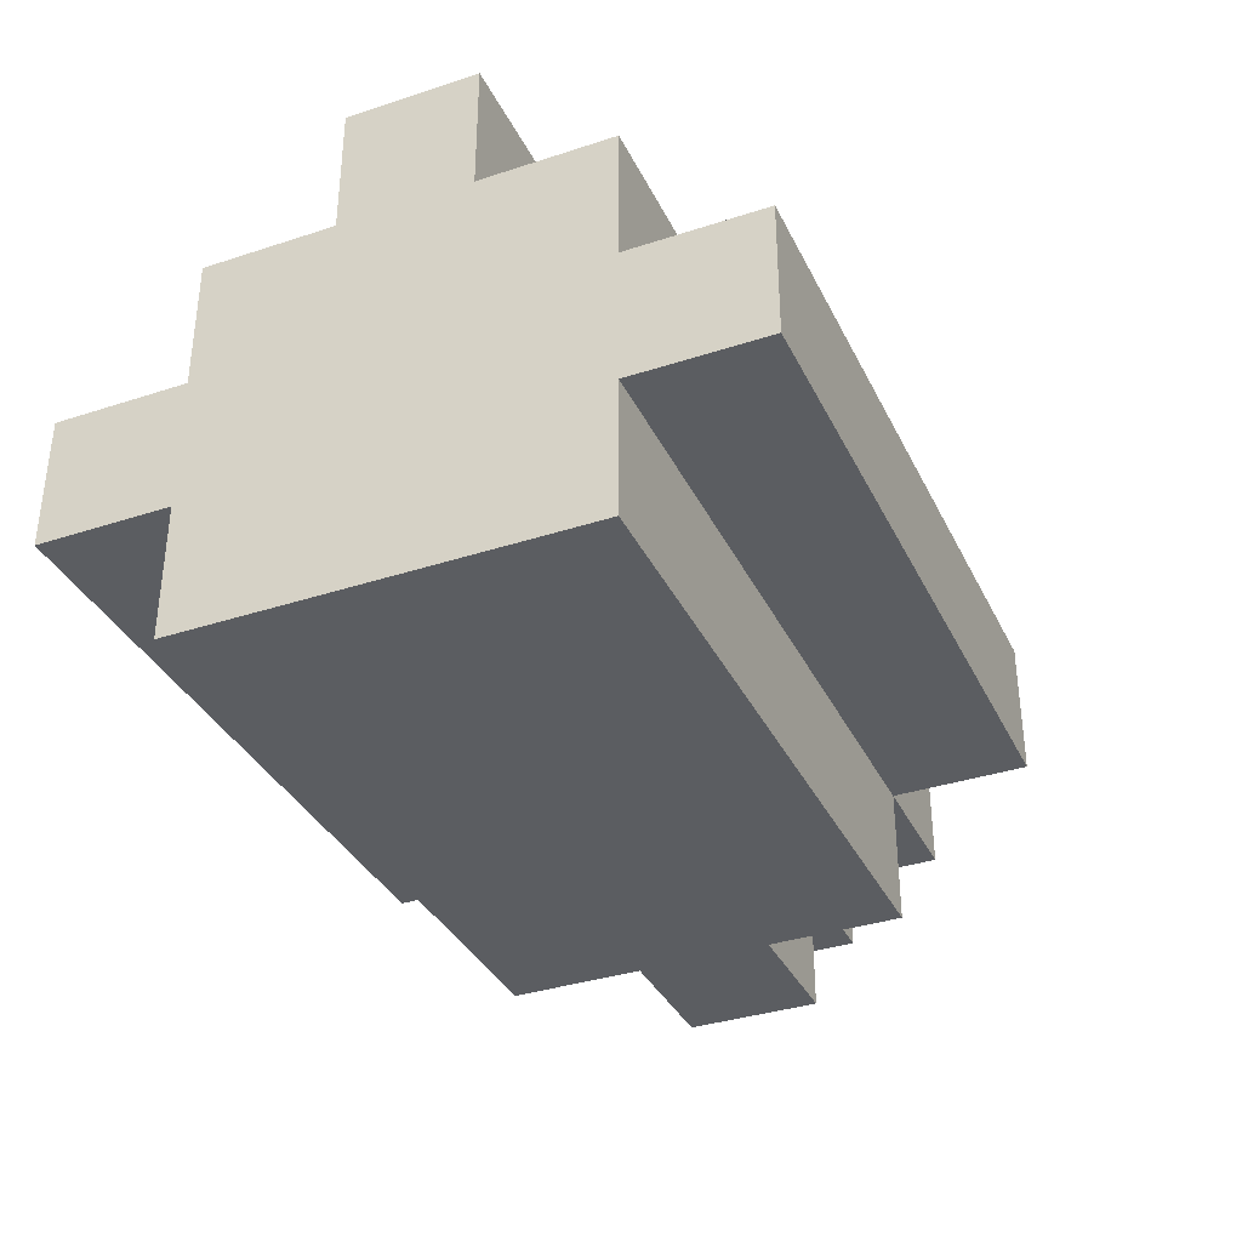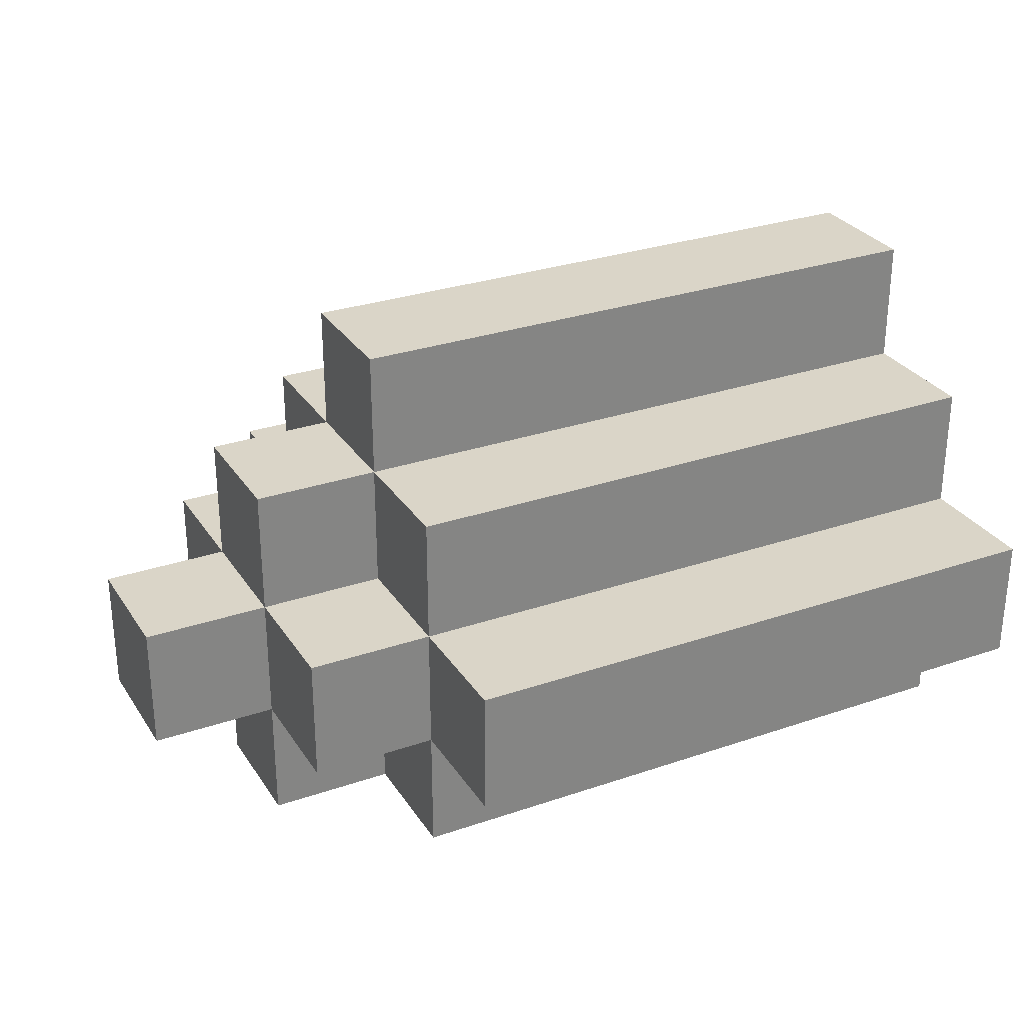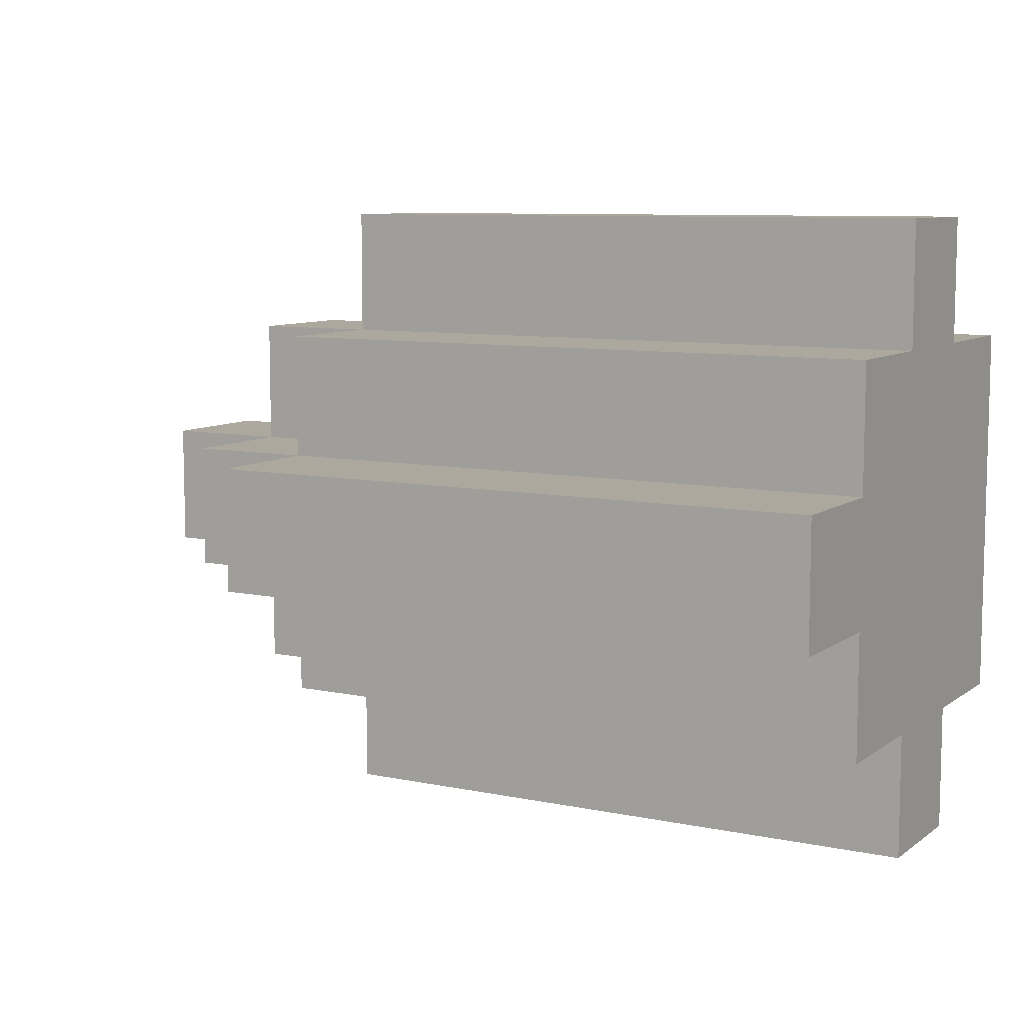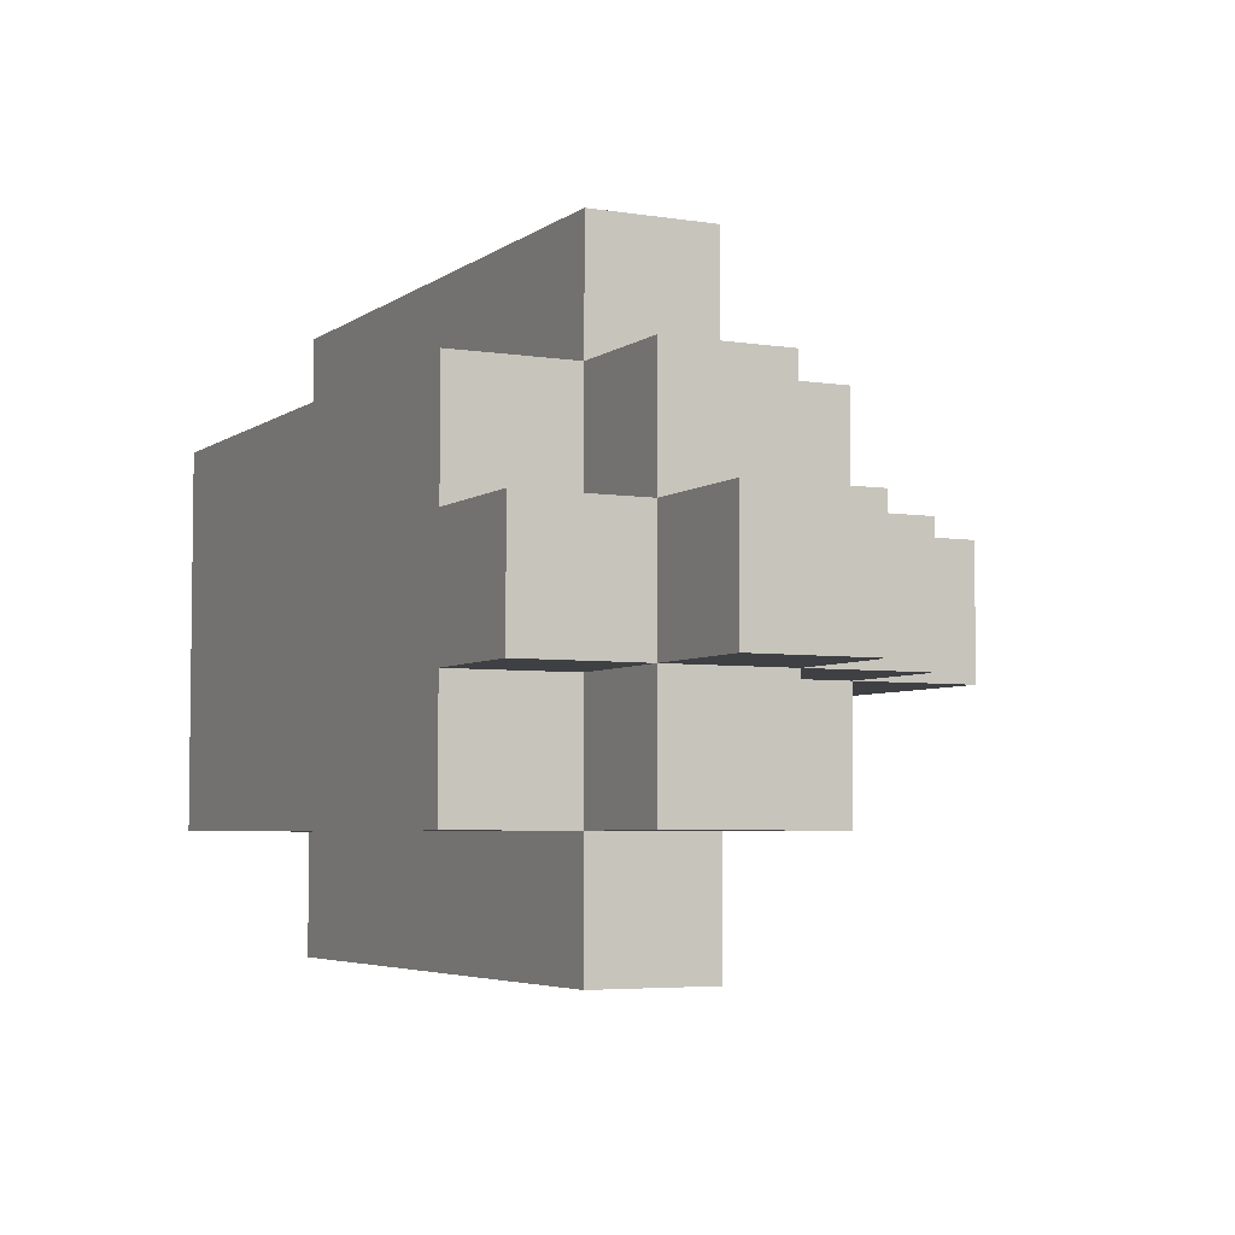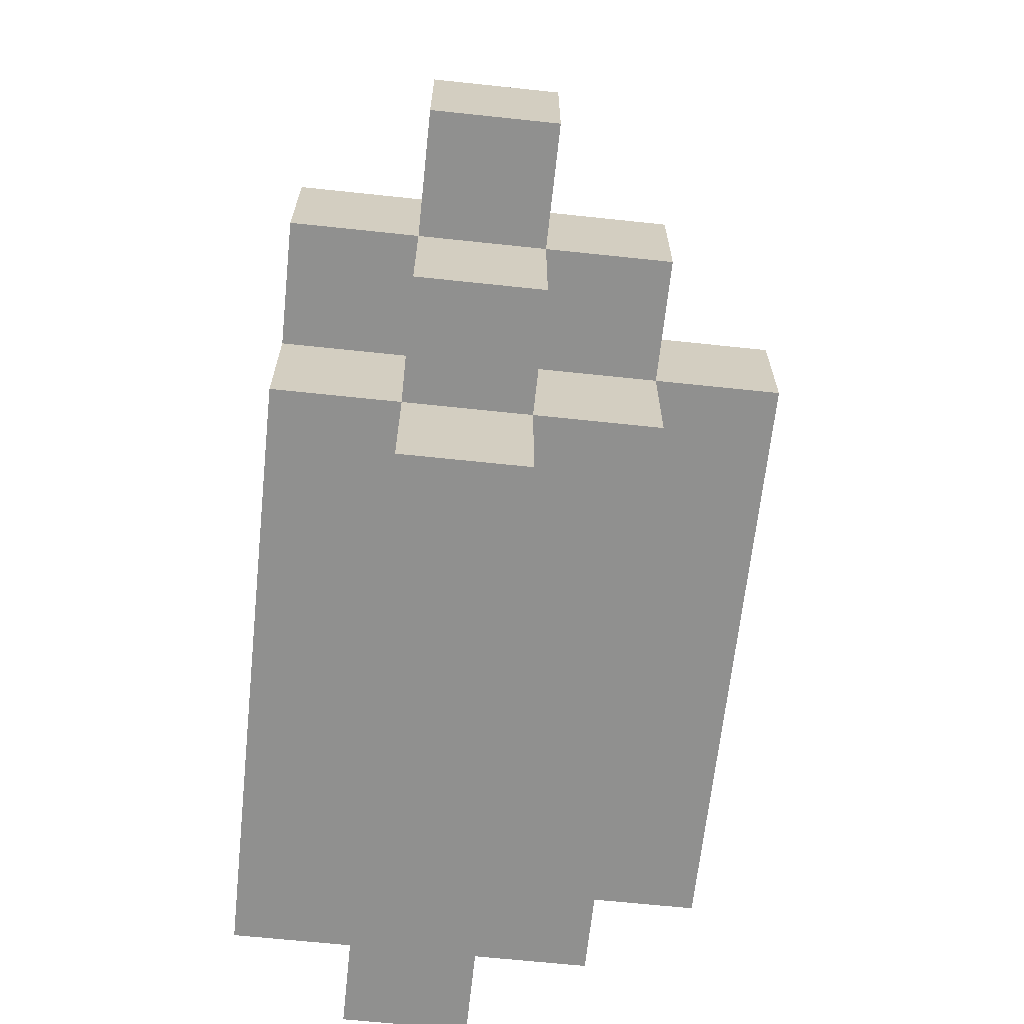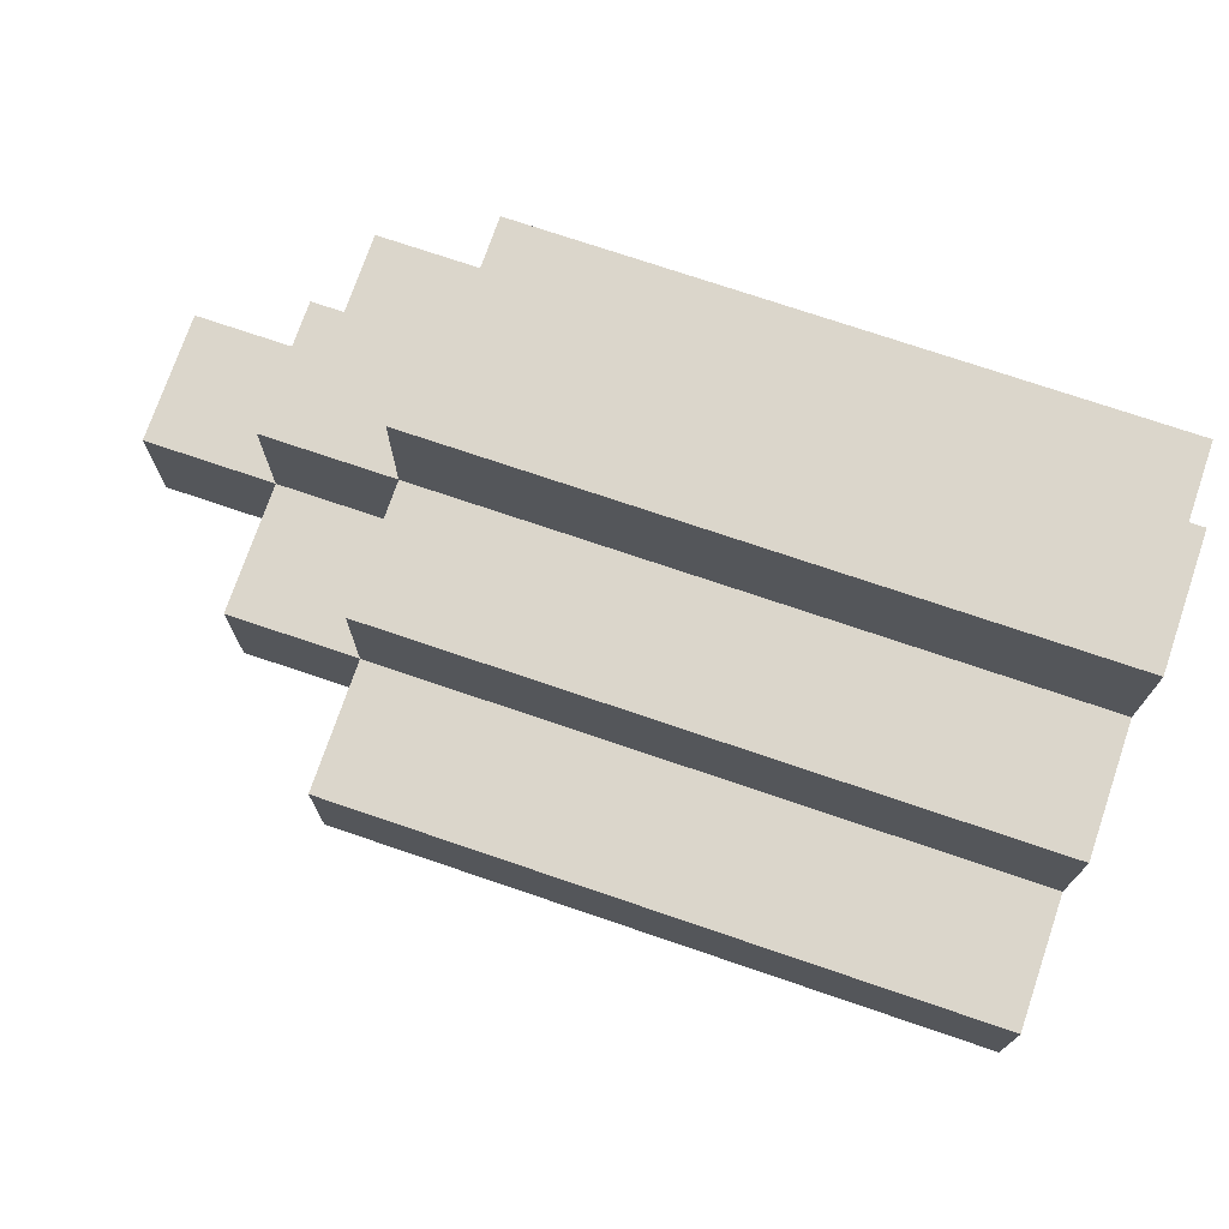
<metadata>
{"format":"obj","ext":"obj","renderer":"f3d","projection":"perspective","resolution":1024,"background":"white","views":[{"elev":-35.5,"azim":-66.6,"up":"+Y"},{"elev":29.3,"azim":153.1,"up":"+Y"},{"elev":8.6,"azim":-150.5,"up":"+Z"},{"elev":-4.8,"azim":63.1,"up":"+Z"},{"elev":-65.5,"azim":83.9,"up":"+Z"},{"elev":73.6,"azim":-161.2,"up":"+Z"}]}
</metadata>
<code>
o
v 0.3 0 0.4
v 0.3 0 0.1
v 0.3 0.1 0.5
v 0.3 0.1 0.4
v 0.3 0.1 0.1
v 0.3 0.1 0
v 0.3 0.2 0.5
v 0.3 0.2 0.4
v 0.3 0.2 0.3
v 0.3 0.2 0.2
v 0.3 0.2 0.1
v 0.3 0.2 0
v 0.3 0.3 0.4
v 0.3 0.3 0.3
v 0.3 0.3 0.2
v 0.3 0.3 0.1
v 0.3 0.4 0.3
v 0.3 0.4 0.2
v 0.8 0 0.4
v 0.8 0 0.3
v 0.8 0 0.2
v 0.8 0 0.1
v 0.8 0.1 0.5
v 0.8 0.1 0.4
v 0.8 0.1 0.3
v 0.8 0.1 0.2
v 0.8 0.1 0.1
v 0.8 0.1 0
v 0.8 0.2 0.5
v 0.8 0.2 0.4
v 0.8 0.2 0.3
v 0.8 0.2 0.2
v 0.8 0.2 0.1
v 0.8 0.2 0
v 0.8 0.3 0.4
v 0.8 0.3 0.3
v 0.8 0.3 0.2
v 0.8 0.3 0.1
v 0.8 0.4 0.3
v 0.8 0.4 0.2
v 0.9 0 0.3
v 0.9 0 0.2
v 0.9 0.1 0.4
v 0.9 0.1 0.3
v 0.9 0.1 0.2
v 0.9 0.1 0.1
v 0.9 0.2 0.4
v 0.9 0.2 0.3
v 0.9 0.2 0.2
v 0.9 0.2 0.1
v 0.9 0.3 0.3
v 0.9 0.3 0.2
v 1 0.1 0.3
v 1 0.1 0.2
v 1 0.2 0.3
v 1 0.2 0.2
v 0.3 0.1 0.5
v 0.3 0.2 0.5
v 0.8 0.1 0.5
v 0.8 0.2 0.5
v 0.3 0 0.4
v 0.3 0.1 0.4
v 0.3 0.2 0.4
v 0.3 0.3 0.4
v 0.8 0 0.4
v 0.8 0.1 0.4
v 0.8 0.2 0.4
v 0.8 0.3 0.4
v 0.9 0.1 0.4
v 0.9 0.2 0.4
v 0.3 0.3 0.3
v 0.3 0.4 0.3
v 0.8 0 0.3
v 0.8 0.1 0.3
v 0.8 0.2 0.3
v 0.8 0.3 0.3
v 0.8 0.4 0.3
v 0.9 0 0.3
v 0.9 0.1 0.3
v 0.9 0.2 0.3
v 0.9 0.3 0.3
v 1 0.1 0.3
v 1 0.2 0.3
v 0.3 0.3 0.2
v 0.3 0.4 0.2
v 0.8 0 0.2
v 0.8 0.1 0.2
v 0.8 0.2 0.2
v 0.8 0.3 0.2
v 0.8 0.4 0.2
v 0.9 0 0.2
v 0.9 0.1 0.2
v 0.9 0.2 0.2
v 0.9 0.3 0.2
v 1 0.1 0.2
v 1 0.2 0.2
v 0.3 0 0.1
v 0.3 0.1 0.1
v 0.3 0.2 0.1
v 0.3 0.3 0.1
v 0.8 0 0.1
v 0.8 0.1 0.1
v 0.8 0.2 0.1
v 0.8 0.3 0.1
v 0.9 0.1 0.1
v 0.9 0.2 0.1
v 0.3 0.1 0
v 0.3 0.2 0
v 0.8 0.1 0
v 0.8 0.2 0
v 0.3 0 0.4
v 0.8 0 0.4
v 0.8 0 0.3
v 0.9 0 0.3
v 0.8 0 0.2
v 0.9 0 0.2
v 0.3 0 0.1
v 0.8 0 0.1
v 0.3 0.1 0.5
v 0.8 0.1 0.5
v 0.3 0.1 0.4
v 0.8 0.1 0.4
v 0.9 0.1 0.4
v 0.8 0.1 0.3
v 0.9 0.1 0.3
v 1 0.1 0.3
v 0.8 0.1 0.2
v 0.9 0.1 0.2
v 1 0.1 0.2
v 0.3 0.1 0.1
v 0.8 0.1 0.1
v 0.9 0.1 0.1
v 0.3 0.1 0
v 0.8 0.1 0
v 0.3 0.2 0.5
v 0.8 0.2 0.5
v 0.3 0.2 0.4
v 0.8 0.2 0.4
v 0.9 0.2 0.4
v 0.8 0.2 0.3
v 0.9 0.2 0.3
v 1 0.2 0.3
v 0.8 0.2 0.2
v 0.9 0.2 0.2
v 1 0.2 0.2
v 0.3 0.2 0.1
v 0.8 0.2 0.1
v 0.9 0.2 0.1
v 0.3 0.2 0
v 0.8 0.2 0
v 0.3 0.3 0.4
v 0.8 0.3 0.4
v 0.3 0.3 0.3
v 0.8 0.3 0.3
v 0.9 0.3 0.3
v 0.3 0.3 0.2
v 0.8 0.3 0.2
v 0.9 0.3 0.2
v 0.3 0.3 0.1
v 0.8 0.3 0.1
v 0.3 0.4 0.3
v 0.8 0.4 0.3
v 0.3 0.4 0.2
v 0.8 0.4 0.2
f 4 2 1
f 5 2 4
f 7 4 3
f 8 5 4
f 8 4 7
f 9 5 8
f 10 5 9
f 11 6 5
f 11 5 10
f 12 6 11
f 13 9 8
f 14 10 9
f 14 9 13
f 15 11 10
f 15 10 14
f 16 11 15
f 17 15 14
f 18 15 17
f 19 20 24
f 24 20 25
f 21 22 26
f 26 22 27
f 23 24 29
f 29 24 30
f 27 28 33
f 33 28 34
f 30 31 35
f 35 31 36
f 32 33 37
f 37 33 38
f 36 37 39
f 39 37 40
f 41 42 44
f 44 42 45
f 43 44 47
f 47 44 48
f 45 46 49
f 49 46 50
f 48 49 51
f 51 49 52
f 53 54 55
f 55 54 56
f 59 58 57
f 60 58 59
f 65 62 61
f 66 62 65
f 67 64 63
f 68 64 67
f 69 67 66
f 70 67 69
f 76 72 71
f 77 72 76
f 78 74 73
f 79 74 78
f 80 76 75
f 81 76 80
f 82 80 79
f 83 80 82
f 84 85 89
f 89 85 90
f 86 87 91
f 91 87 92
f 88 89 93
f 93 89 94
f 92 93 95
f 95 93 96
f 97 98 101
f 101 98 102
f 99 100 103
f 103 100 104
f 102 103 105
f 105 103 106
f 107 108 109
f 109 108 110
f 113 112 111
f 115 113 111
f 115 114 113
f 116 114 115
f 117 115 111
f 118 115 117
f 121 120 119
f 122 120 121
f 124 123 122
f 125 123 124
f 128 126 125
f 129 126 128
f 131 128 127
f 132 128 131
f 133 131 130
f 134 131 133
f 135 136 137
f 137 136 138
f 138 139 140
f 140 139 141
f 141 142 144
f 144 142 145
f 143 144 147
f 147 144 148
f 146 147 149
f 149 147 150
f 151 152 153
f 153 152 154
f 154 155 157
f 157 155 158
f 156 157 159
f 159 157 160
f 161 162 163
f 163 162 164

</code>
